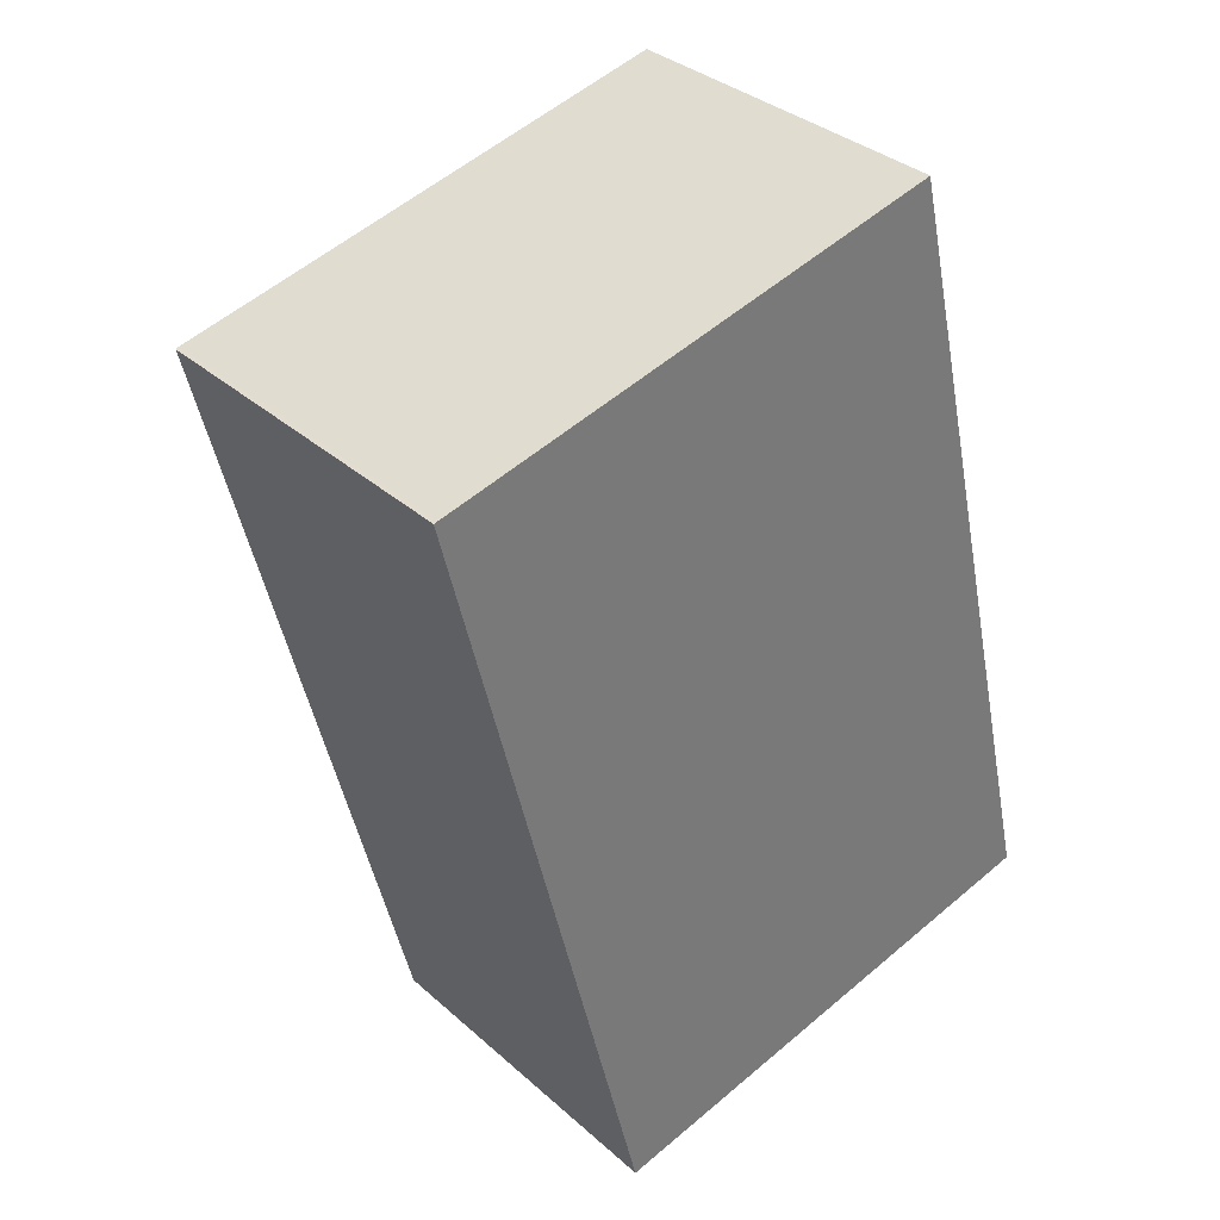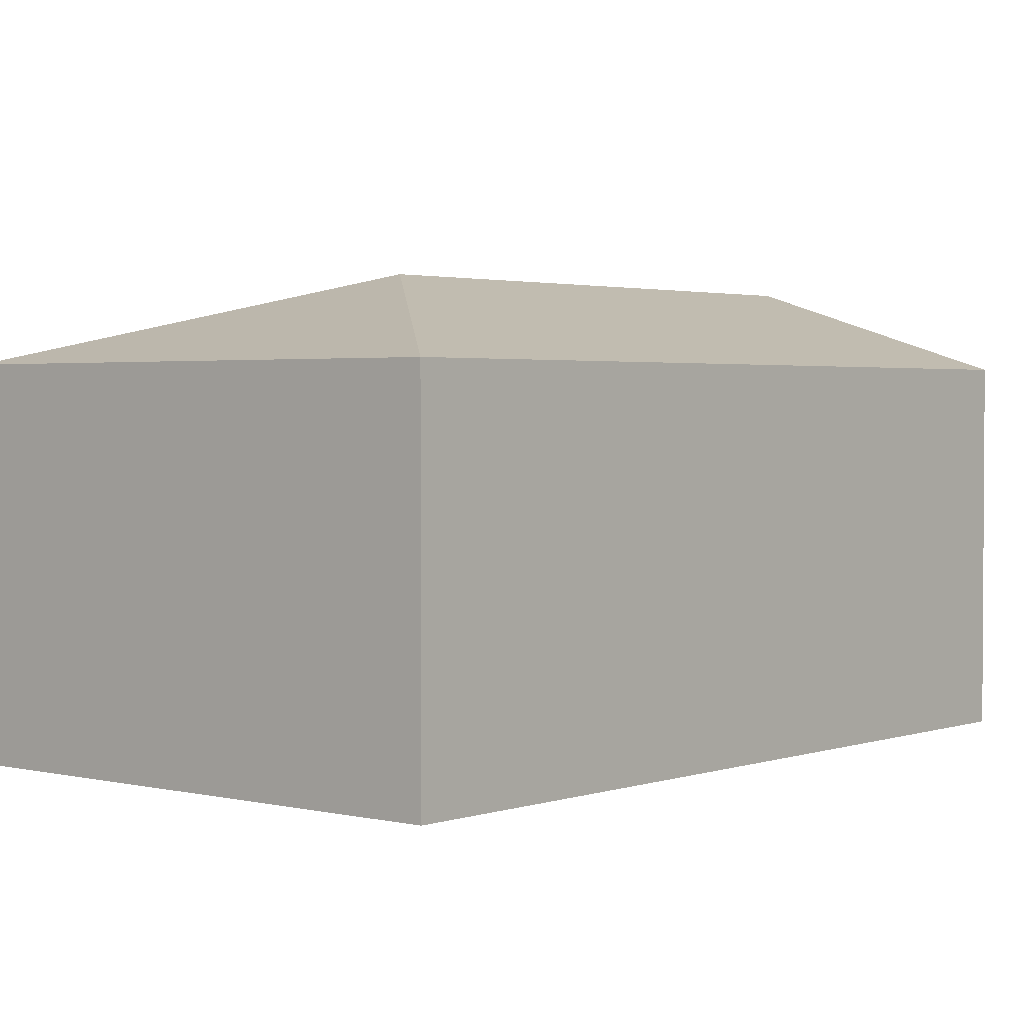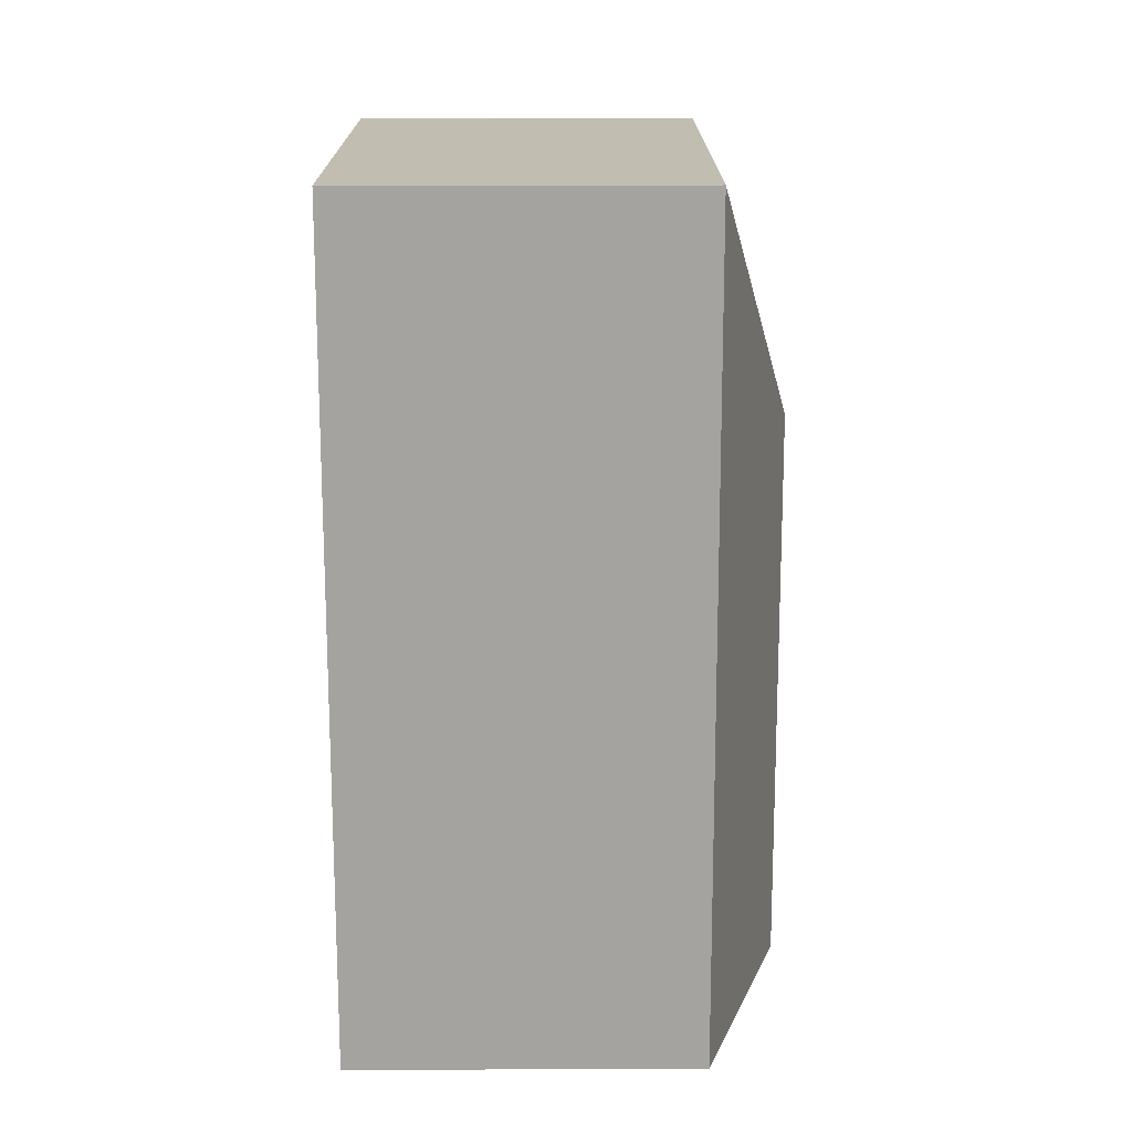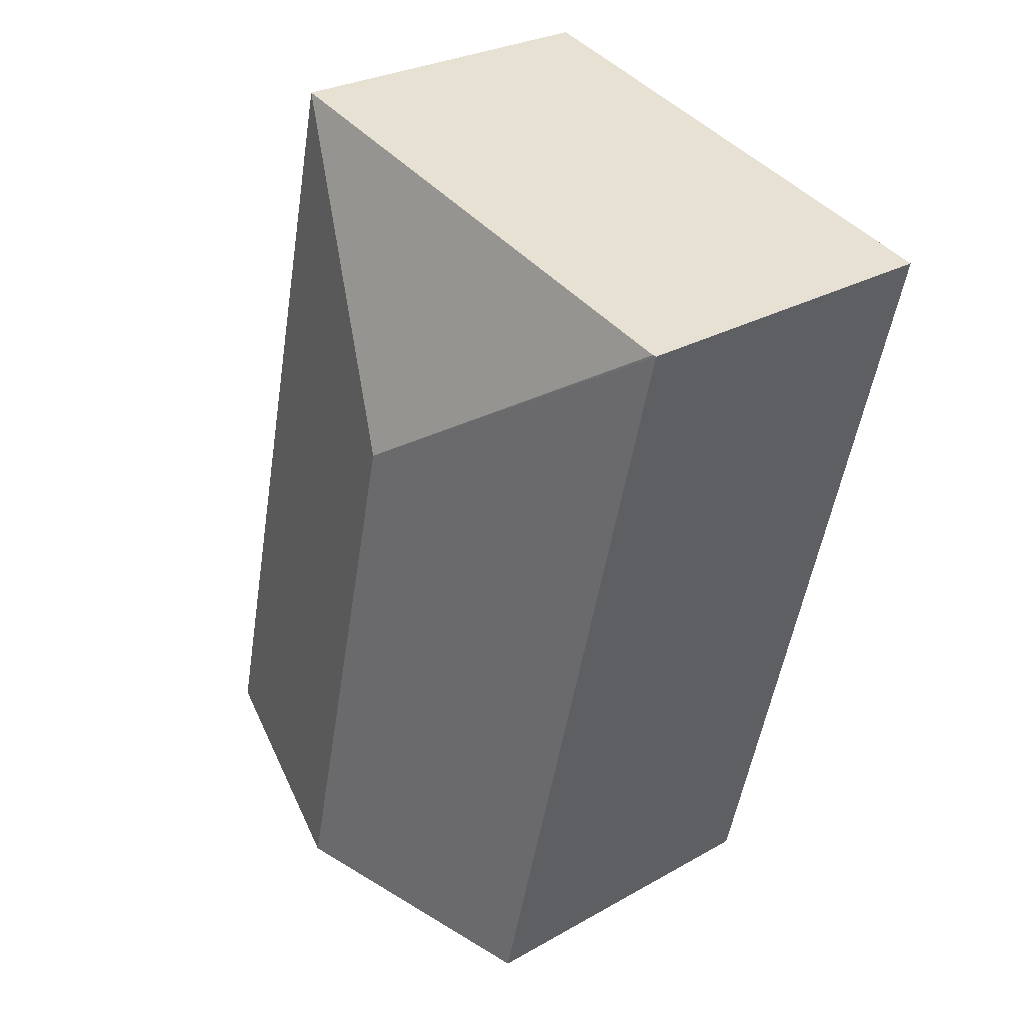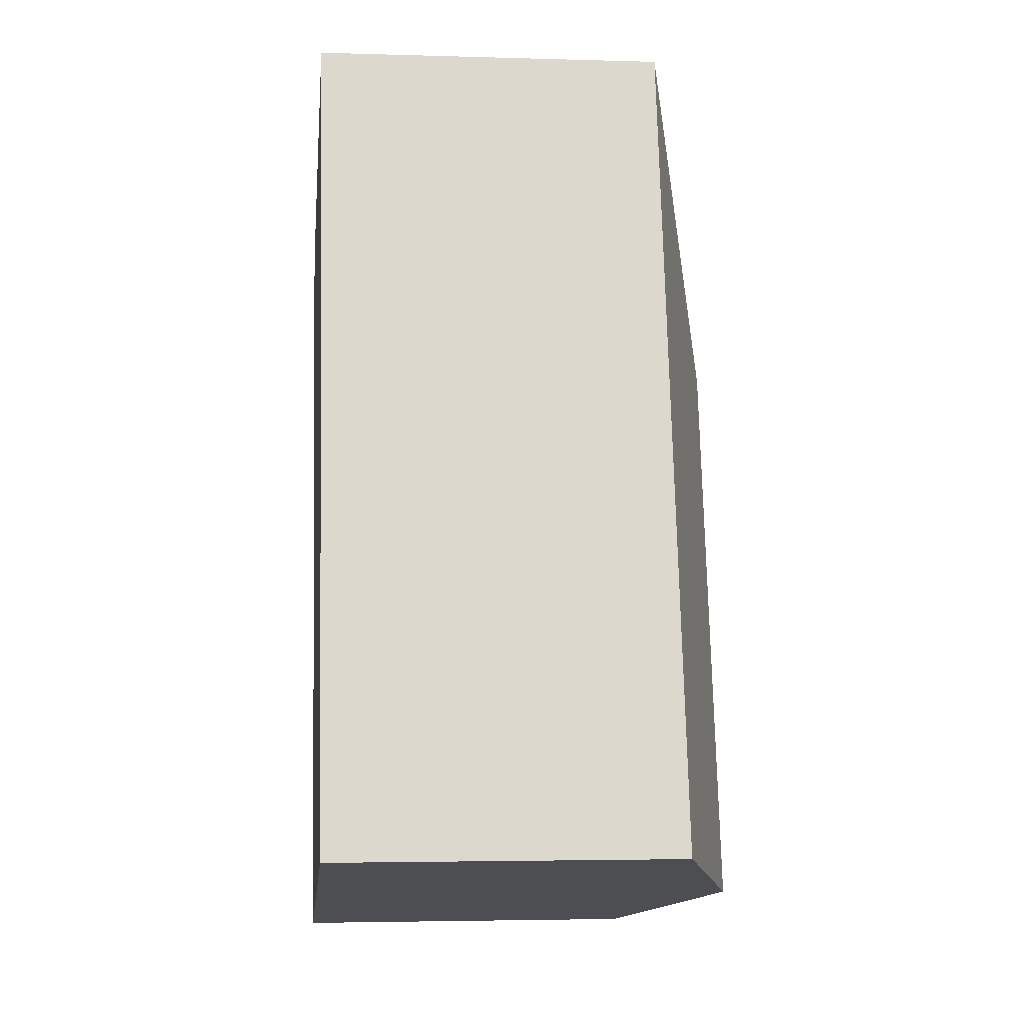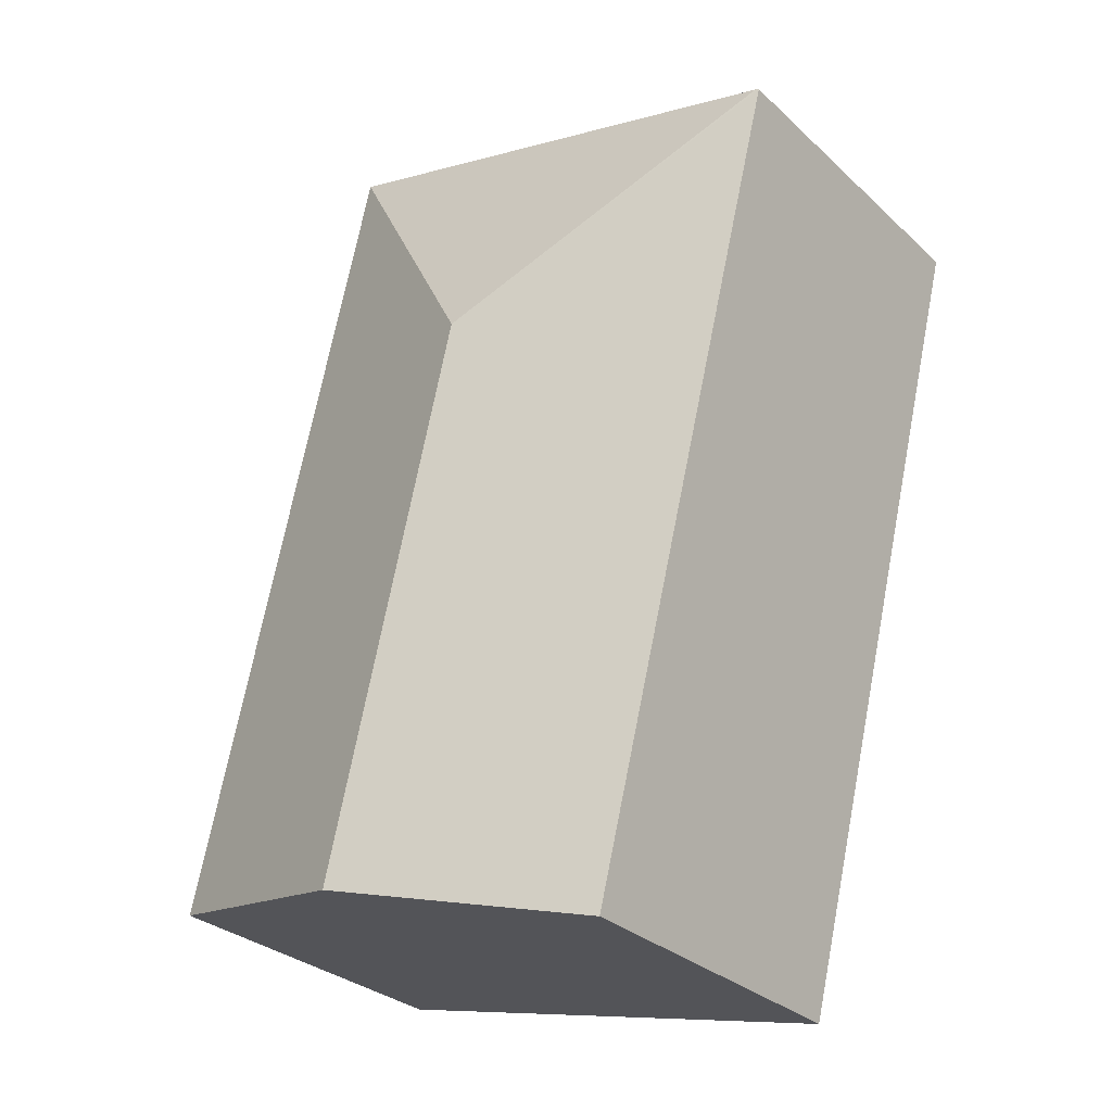
<metadata>
{"format":"obj","ext":"obj","renderer":"f3d","projection":"perspective","resolution":1024,"background":"white","views":[{"elev":34.2,"azim":-40.2,"up":"+Z"},{"elev":2.3,"azim":26.5,"up":"+Y"},{"elev":30.6,"azim":89.8,"up":"+Z"},{"elev":27.7,"azim":-130.9,"up":"+Z"},{"elev":-3.4,"azim":84.1,"up":"+Z"},{"elev":-29.9,"azim":-142.7,"up":"+Z"}]}
</metadata>
<code>
v  2.963 4.043 -1.78
v  0.031 3.288 0.007
v  4.767 3.288 1.181
v  0 3.279 2.008e-16
v  4.212 4.043 -7.039
v  6.586 3.288 -6.475
v  1.881 3.302 -7.593
v  1.881 4.649e-16 -7.593
v  0 0 0
v  0.031 -4.286e-19 0.007
v  4.767 -7.232e-17 1.181
v  6.586 3.965e-16 -6.475
v  4.212 4.31e-16 -7.039
g defaultobject
f 1 2 3
f 1 4 2
f 5 3 6
f 3 5 1
f 7 1 5
f 1 7 4
f 8 4 7
f 4 8 9
f 4 10 2
f 10 4 9
f 10 3 2
f 3 10 11
f 11 6 3
f 6 11 12
f 5 8 7
f 8 5 6
f 8 6 13
f 13 6 12
f 8 10 9
f 10 8 11
f 11 8 13
f 11 13 12

</code>
